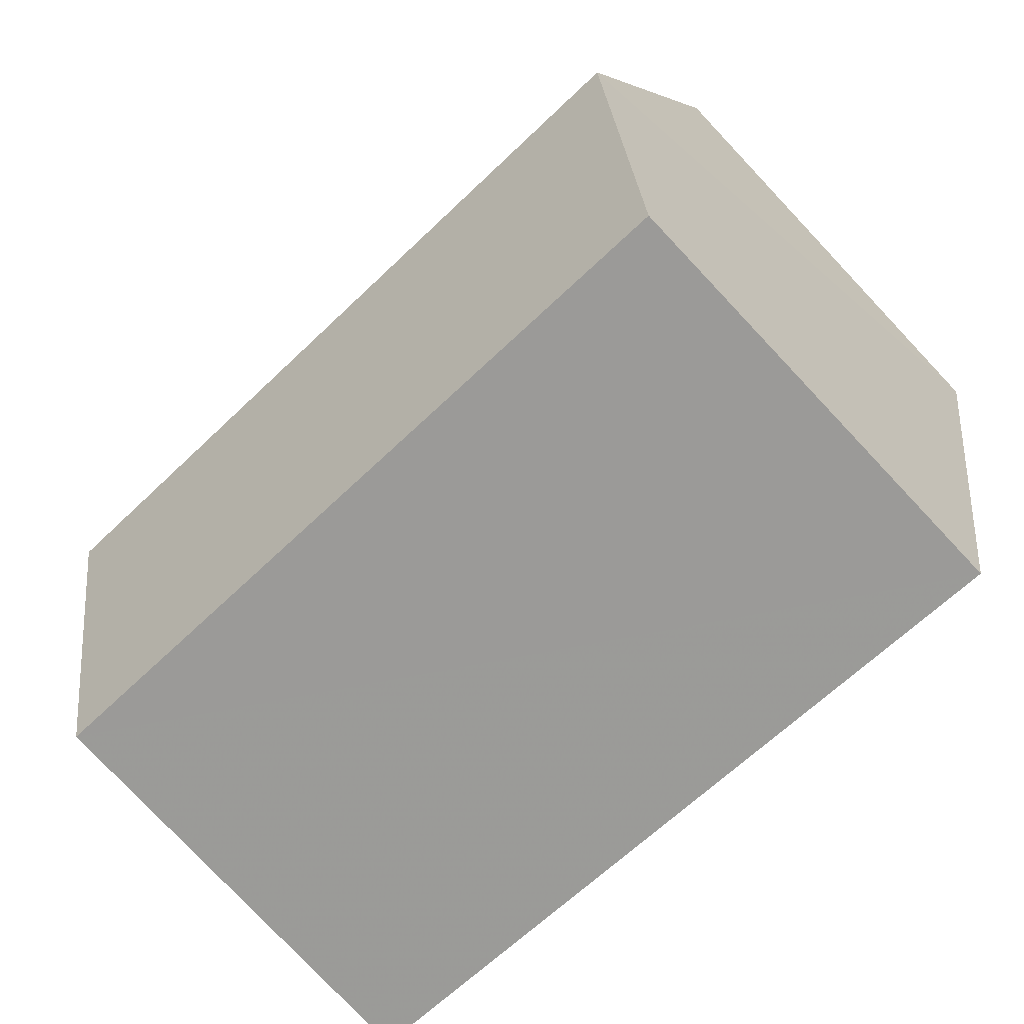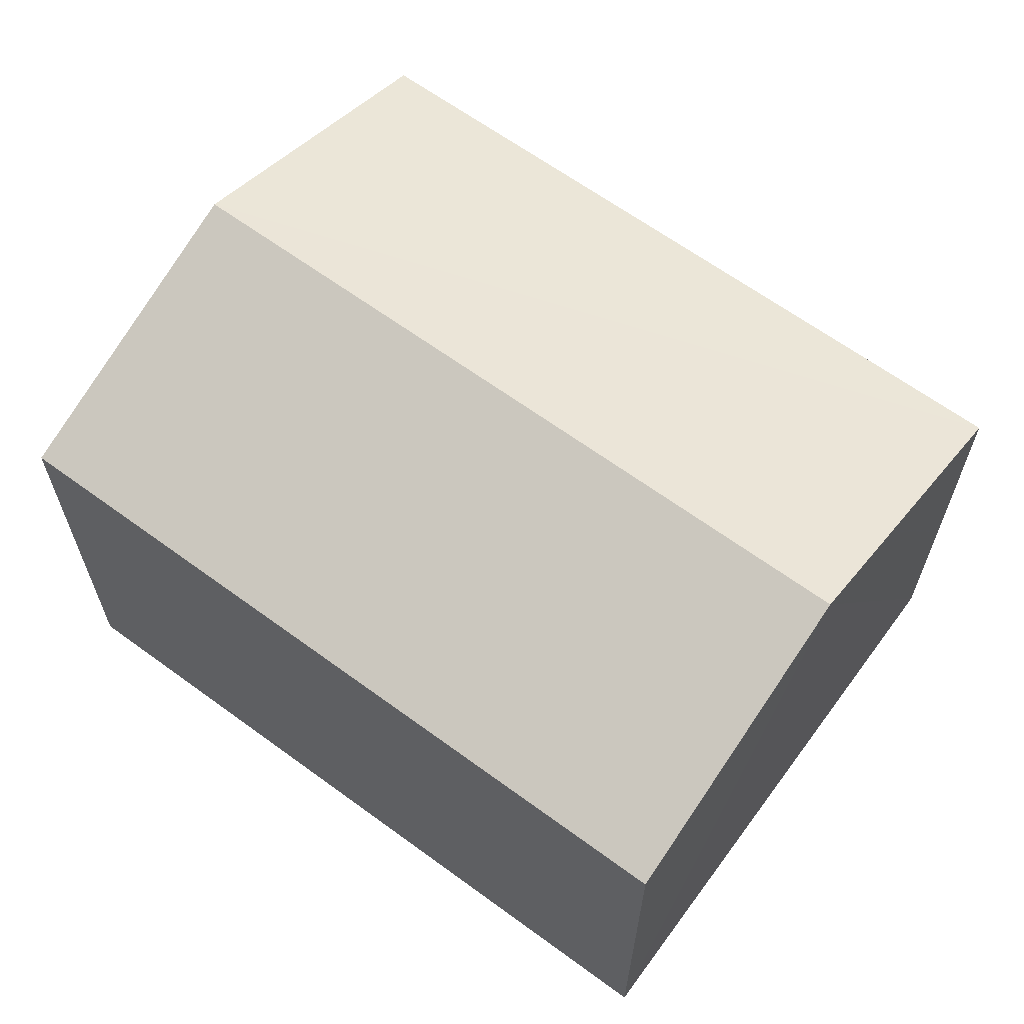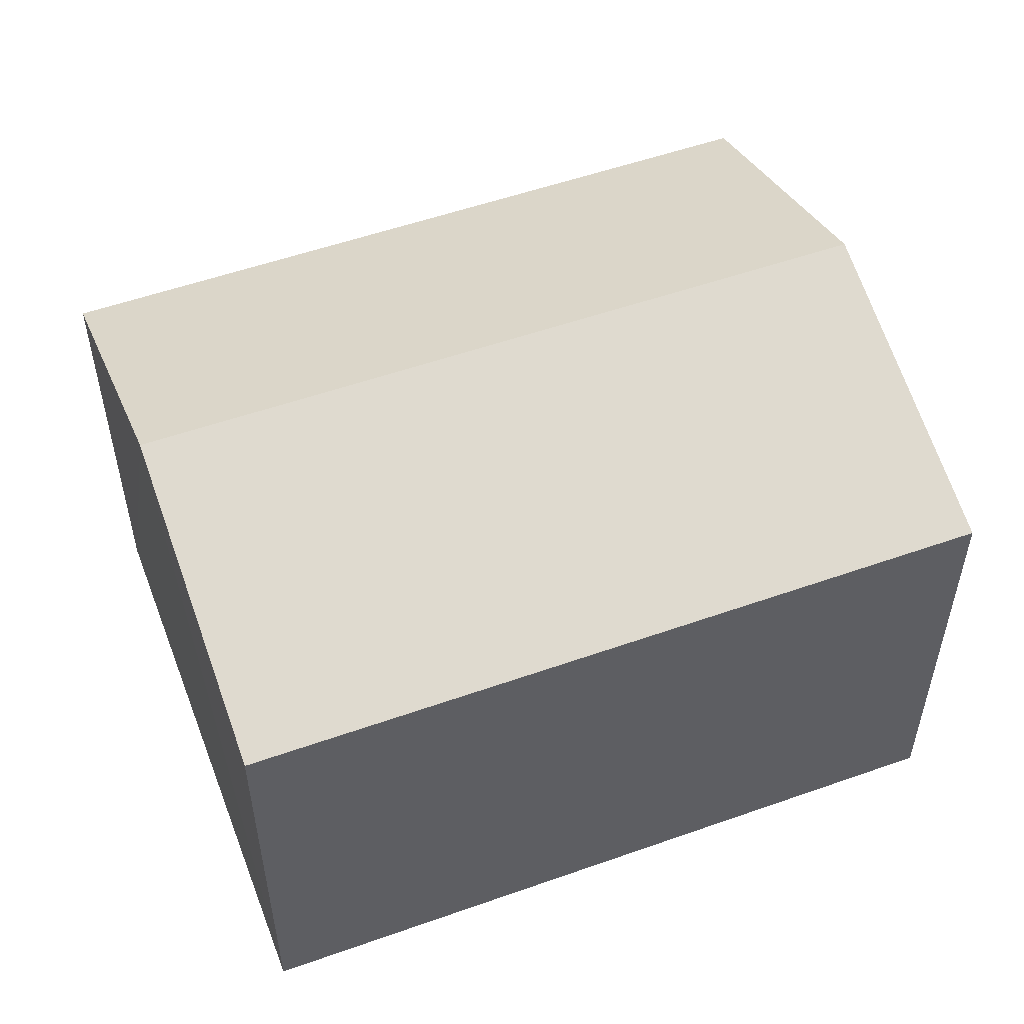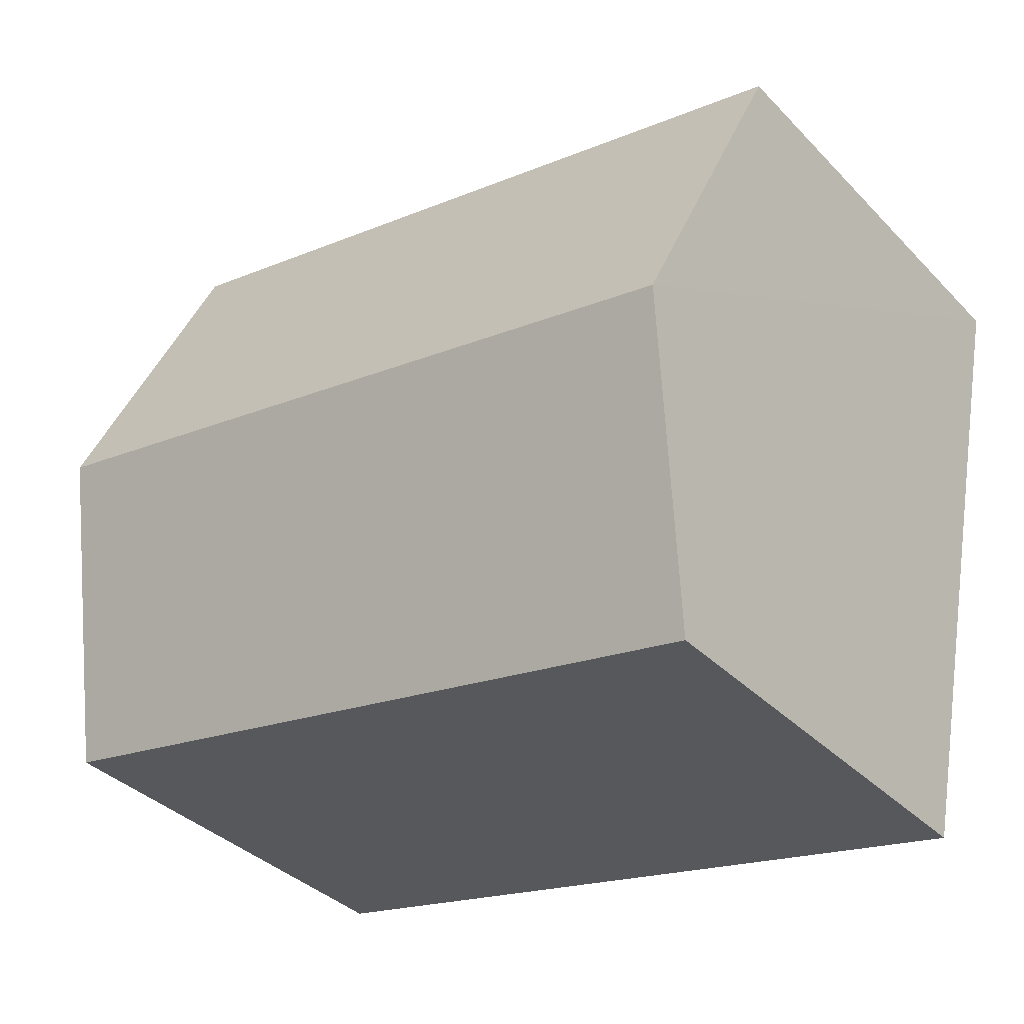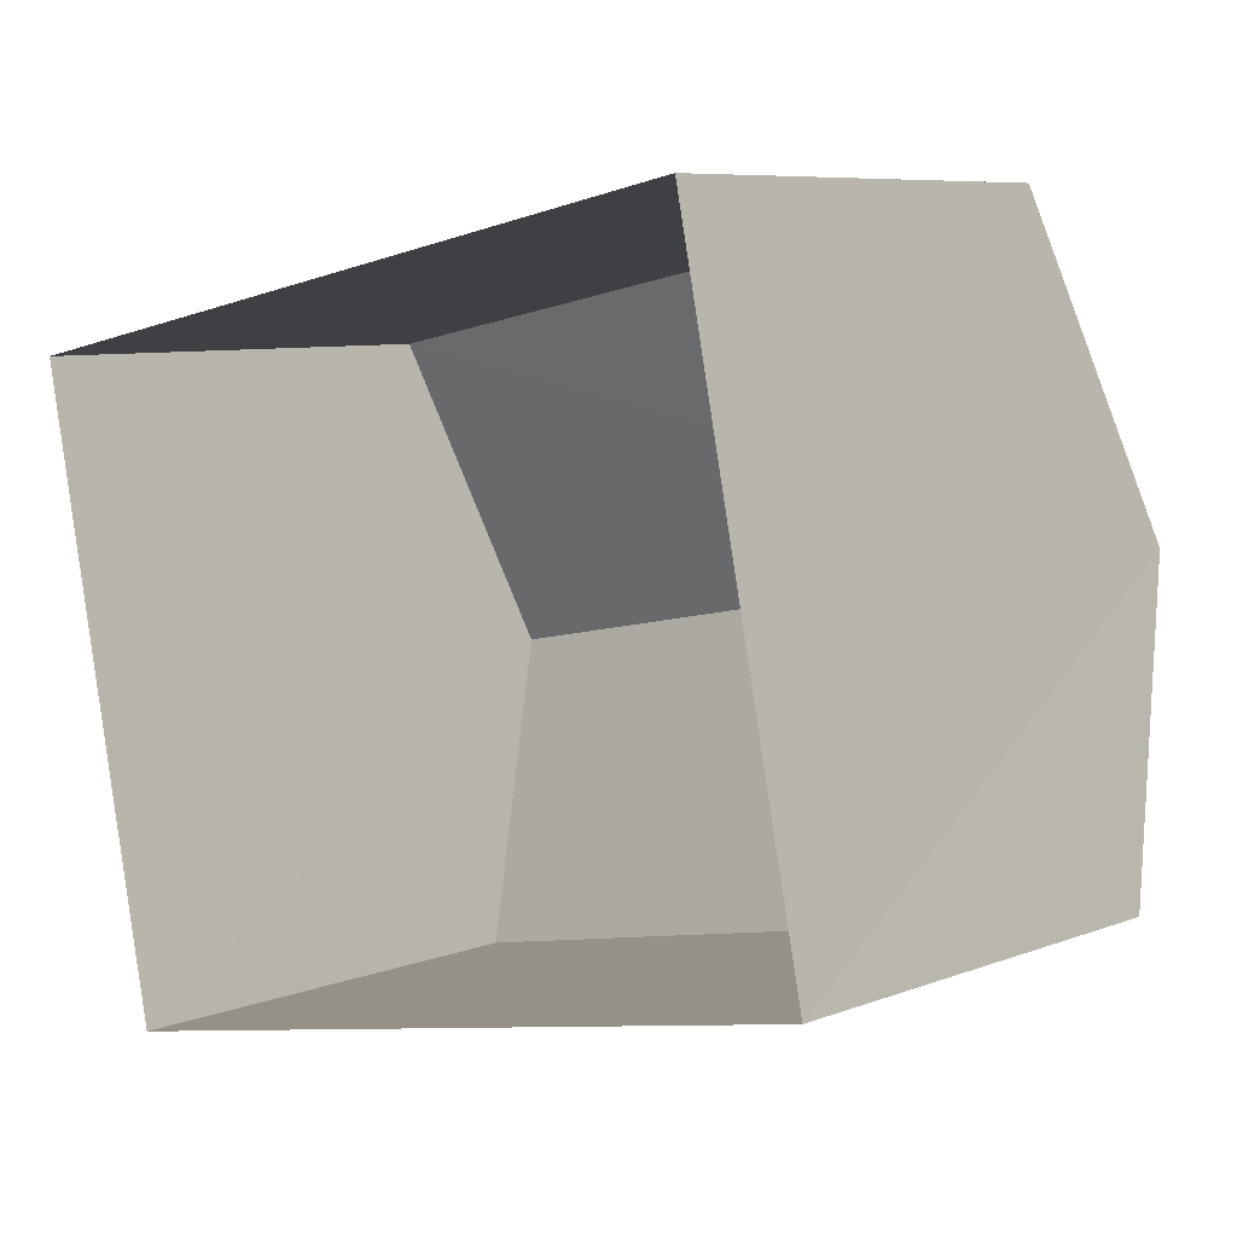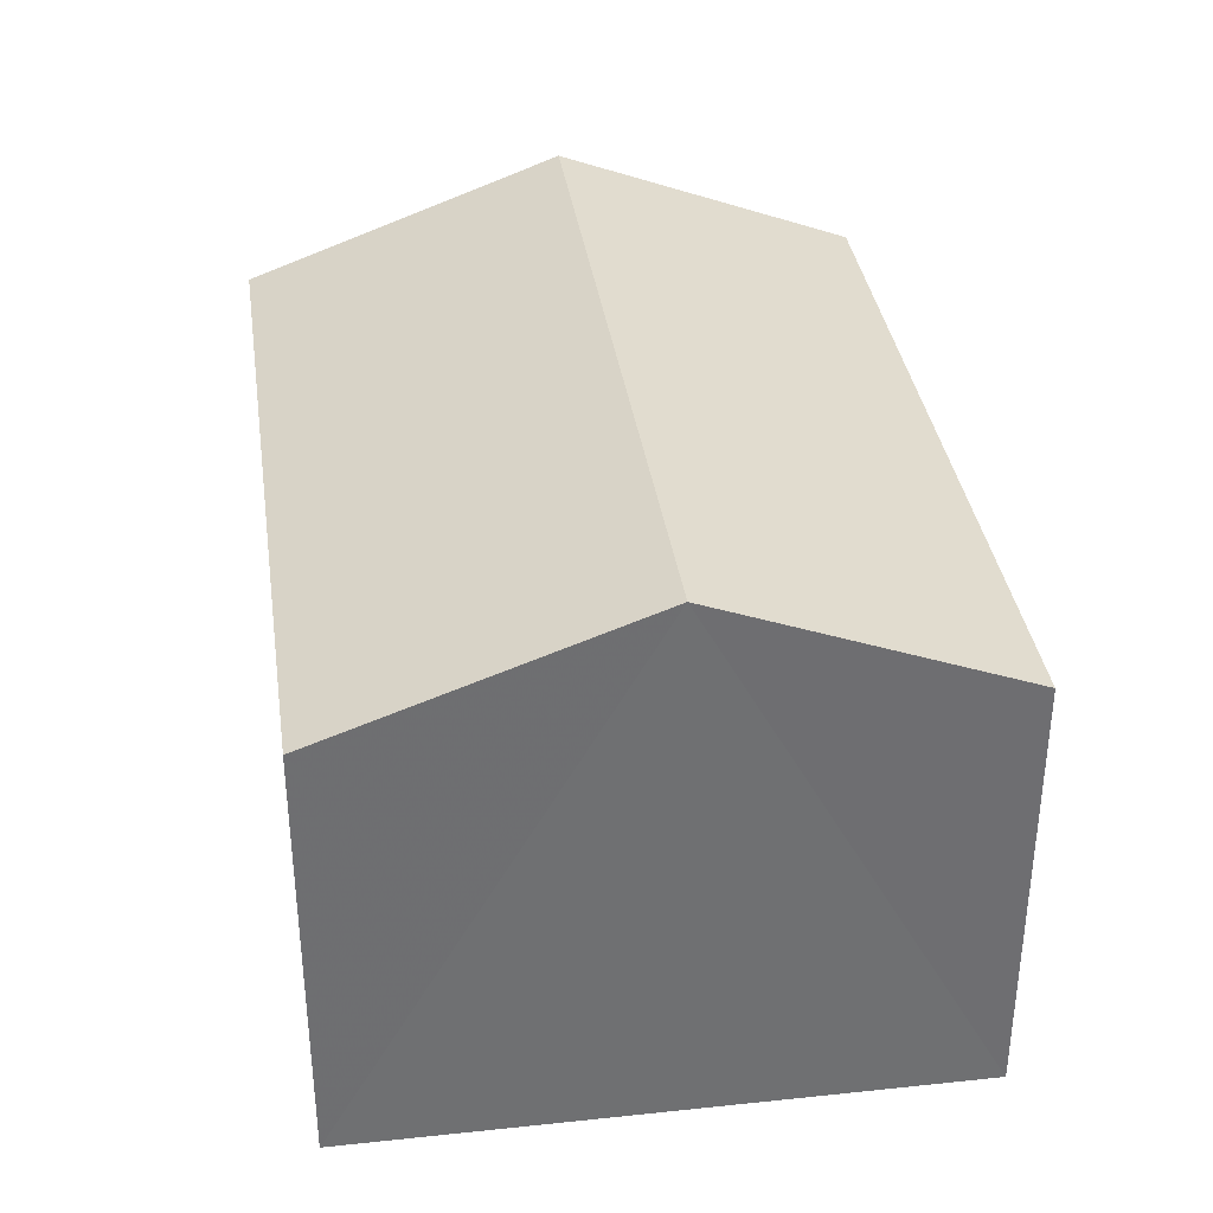
<metadata>
{"format":"obj","ext":"obj","renderer":"f3d","projection":"perspective","resolution":1024,"background":"white","views":[{"elev":-78.9,"azim":43.4,"up":"+Y"},{"elev":63.9,"azim":25.2,"up":"+Z"},{"elev":52.9,"azim":147.9,"up":"+Z"},{"elev":-36.5,"azim":37.8,"up":"+Y"},{"elev":7.5,"azim":-137.5,"up":"+Y"},{"elev":36.0,"azim":-109.5,"up":"+Z"}]}
</metadata>
<code>
v -3.163e+05 4.026e+04 3.879
v -3.163e+05 4.026e+04 3.884
v -3.163e+05 4.026e+04 3.88
v -3.163e+05 4.026e+04 3.883
v -3.163e+05 4.026e+04 8.413
v -3.163e+05 4.026e+04 7.484
v -3.163e+05 4.026e+04 8.41
v -3.163e+05 4.026e+04 7.488
v -3.163e+05 4.026e+04 7.485
v -3.163e+05 4.026e+04 7.489
f 1 2 3
f 1 4 2
f 5 6 7
f 5 8 6
f 9 10 5
f 7 9 5
f 10 3 2
f 10 9 3
f 6 1 7
f 1 3 7
f 3 9 7
f 10 2 5
f 2 4 5
f 4 8 5
f 8 4 1
f 6 8 1

</code>
